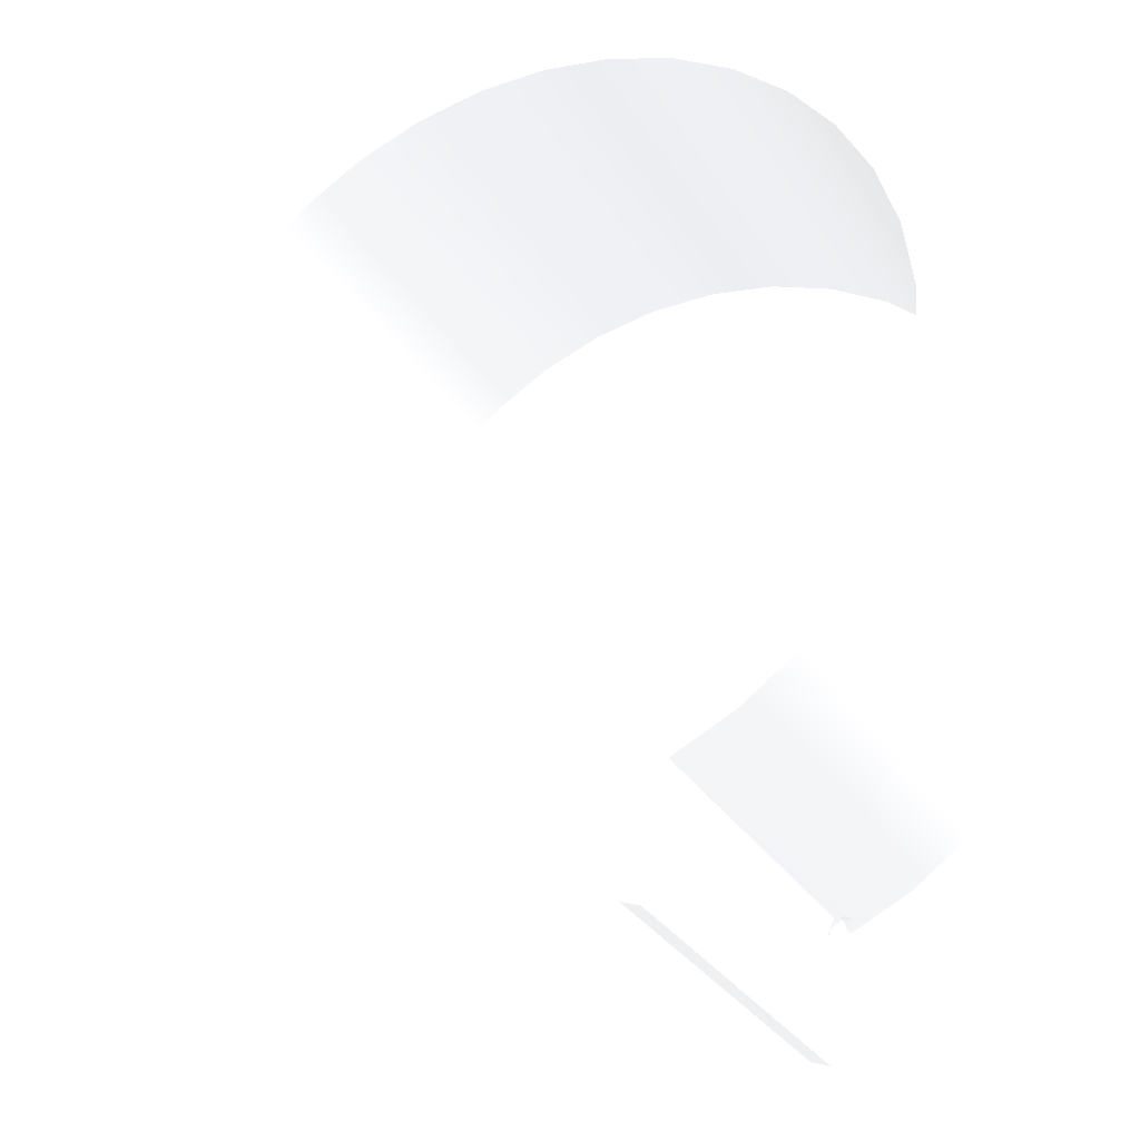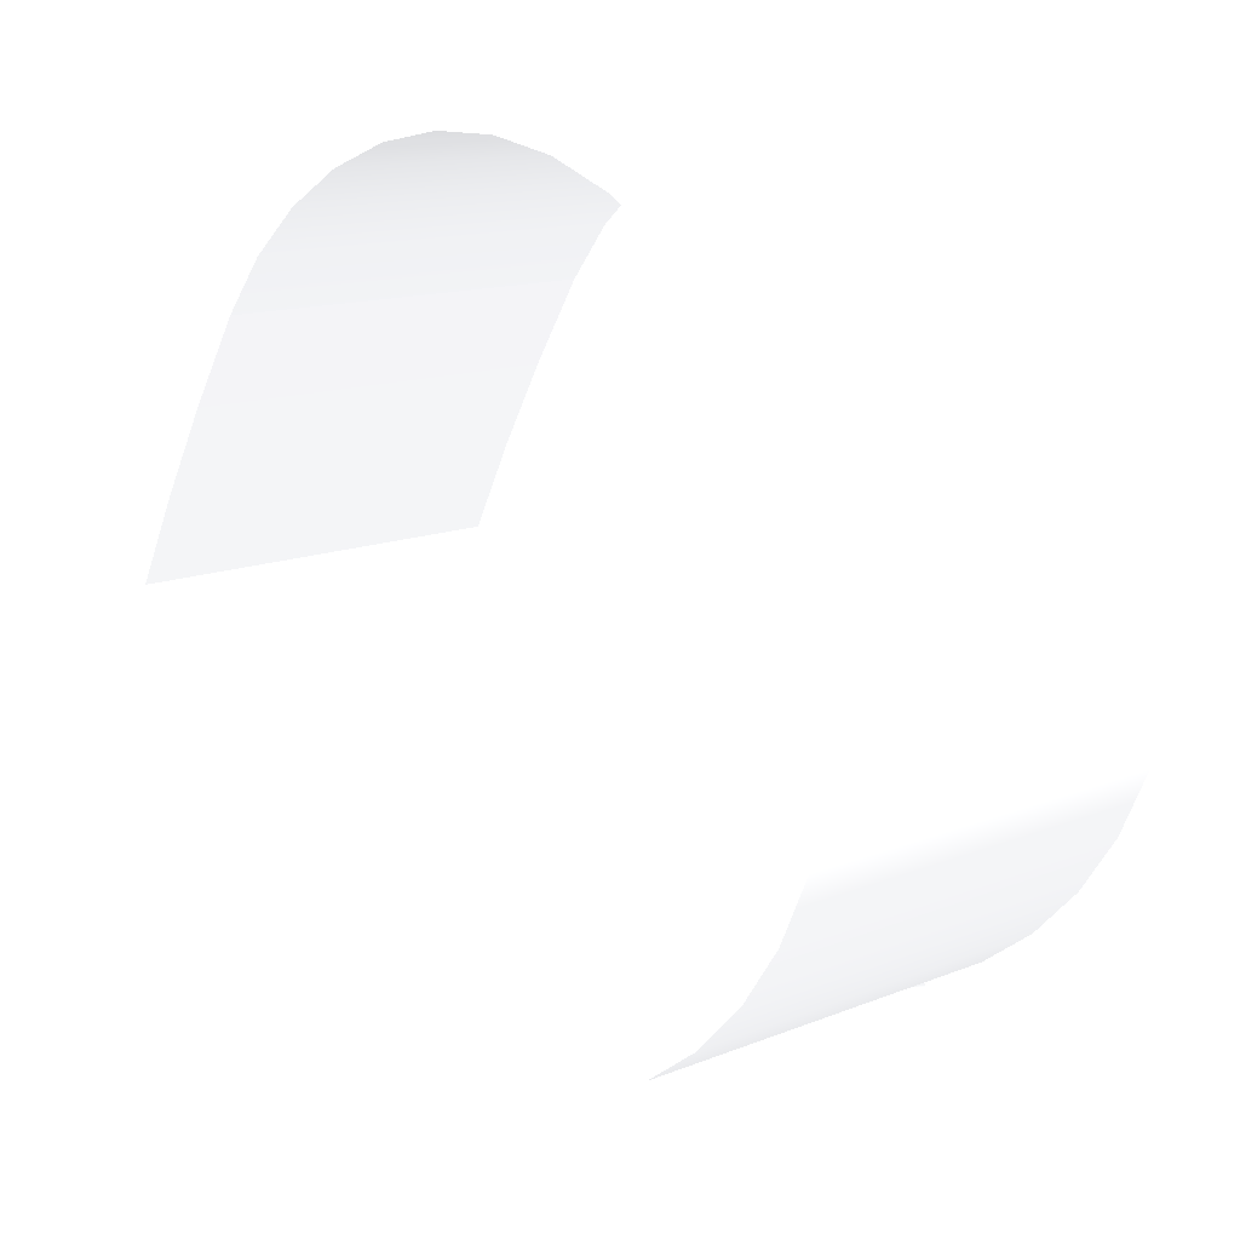
<metadata>
{"format":"obj","ext":"obj","renderer":"f3d","projection":"perspective","resolution":1024,"background":"white","views":[{"elev":-30.3,"azim":-153.8,"up":"+Z"},{"elev":13.2,"azim":-132.8,"up":"+Z"}]}
</metadata>
<code>
v 0.05993 0.01 -0.006939 0.698 0.698 0.698
v 0.06003 0.01 -0.006774 0.698 0.698 0.698
v 0.06013 0.01 -0.006608 0.698 0.698 0.698
v 0.06023 0.01 -0.006443 0.698 0.698 0.698
v 0.06023 0.061 -0.006443 0.698 0.698 0.698
v 0.06013 0.061 -0.006608 0.698 0.698 0.698
v 0.06003 0.061 -0.006774 0.698 0.698 0.698
v 0.05993 0.061 -0.006939 0.698 0.698 0.698
v -0.01251 0.061 -0.062 0.698 0.698 0.698
v -0.01488 0.061 -0.06286 0.698 0.698 0.698
v -0.01488 0.01 -0.06286 0.698 0.698 0.698
v -0.01251 0.01 -0.062 0.698 0.698 0.698
v 0.06023 0.01 -0.006443 0.698 0.698 0.698
v 0.06148 0.01 -0.004402 0.698 0.698 0.698
v 0.06148 0.061 -0.004402 0.698 0.698 0.698
v 0.06023 0.061 -0.006443 0.698 0.698 0.698
v 0.05993 0.01 -0.006939 0.698 0.698 0.698
v 0.05993 0.061 -0.006939 0.698 0.698 0.698
v 0.05416 0.061 0.00448 0.698 0.698 0.698
v 0.0479 0.061 0.01564 0.698 0.698 0.698
v 0.04118 0.061 0.02652 0.698 0.698 0.698
v 0.04118 0.01 0.02652 0.698 0.698 0.698
v 0.0479 0.01 0.01564 0.698 0.698 0.698
v 0.05416 0.01 0.00448 0.698 0.698 0.698
v 0.06148 0.01 -0.004402 0.698 0.698 0.698
v 0.06023 0.01 -0.006443 0.698 0.698 0.698
v 0.06013 0.01 -0.006608 0.698 0.698 0.698
v 0.06003 0.01 -0.006774 0.698 0.698 0.698
v 0.05993 0.01 -0.006939 0.698 0.698 0.698
v 0.05416 0.01 0.00448 0.698 0.698 0.698
v 0.0479 0.01 0.01564 0.698 0.698 0.698
v 0.04118 0.01 0.02652 0.698 0.698 0.698
v 0.03578 0.01 0.0334 0.698 0.698 0.698
v 0.02923 0.01 0.03919 0.698 0.698 0.698
v 0.02175 0.01 0.04372 0.698 0.698 0.698
v 0.01358 0.01 0.04683 0.698 0.698 0.698
v 0.004983 0.01 0.04842 0.698 0.698 0.698
v -0.00376 0.01 0.04845 0.698 0.698 0.698
v -0.01236 0.01 0.0469 0.698 0.698 0.698
v -0.02055 0.01 0.04383 0.698 0.698 0.698
v -0.02806 0.01 0.03935 0.698 0.698 0.698
v -0.03463 0.01 0.03358 0.698 0.698 0.698
v -0.04007 0.01 0.02674 0.698 0.698 0.698
v -0.04419 0.01 0.01903 0.698 0.698 0.698
v -0.04685 0.01 0.0107 0.698 0.698 0.698
v -0.04798 0.01 0.002028 0.698 0.698 0.698
v -0.04753 0.01 -0.006703 0.698 0.698 0.698
v -0.04553 0.01 -0.01521 0.698 0.698 0.698
v -0.04202 0.01 -0.02322 0.698 0.698 0.698
v -0.03714 0.01 -0.03047 0.698 0.698 0.698
v -0.03103 0.01 -0.03673 0.698 0.698 0.698
v -0.0239 0.01 -0.04179 0.698 0.698 0.698
v -0.01598 0.01 -0.04549 0.698 0.698 0.698
v -0.01251 0.01 -0.062 0.698 0.698 0.698
v -0.01488 0.01 -0.06286 0.698 0.698 0.698
v -0.01746 0.01 -0.05061 0.698 0.698 0.698
v -0.01785 0.01 -0.04873 0.698 0.698 0.698
v -0.01815 0.01 -0.04734 0.698 0.698 0.698
v -0.02595 0.01 -0.04348 0.698 0.698 0.698
v -0.03299 0.01 -0.03834 0.698 0.698 0.698
v -0.03905 0.01 -0.03209 0.698 0.698 0.698
v -0.04396 0.01 -0.02489 0.698 0.698 0.698
v -0.04757 0.01 -0.01695 0.698 0.698 0.698
v -0.04978 0.01 -0.008526 0.698 0.698 0.698
v -0.05052 0.01 0.000156 0.698 0.698 0.698
v -0.04977 0.01 0.008837 0.698 0.698 0.698
v -0.04755 0.01 0.01726 0.698 0.698 0.698
v -0.04394 0.01 0.02519 0.698 0.698 0.698
v -0.03902 0.01 0.03239 0.698 0.698 0.698
v -0.03295 0.01 0.03864 0.698 0.698 0.698
v -0.02591 0.01 0.04377 0.698 0.698 0.698
v -0.0181 0.01 0.04763 0.698 0.698 0.698
v -0.009744 0.01 0.0501 0.698 0.698 0.698
v -0.00109 0.01 0.05111 0.698 0.698 0.698
v 0.00761 0.01 0.05063 0.698 0.698 0.698
v 0.0161 0.01 0.04868 0.698 0.698 0.698
v 0.02414 0.01 0.04531 0.698 0.698 0.698
v 0.03148 0.01 0.04063 0.698 0.698 0.698
v 0.03793 0.01 0.03476 0.698 0.698 0.698
v 0.04327 0.01 0.02788 0.698 0.698 0.698
v 0.04978 0.01 0.01737 0.698 0.698 0.698
v 0.05586 0.01 0.006606 0.698 0.698 0.698
v -0.01488 0.01 -0.06286 0.698 0.698 0.698
v -0.01488 0.061 -0.06286 0.698 0.698 0.698
v -0.01815 0.061 -0.04734 0.698 0.698 0.698
v -0.01815 0.01507 -0.04734 0.698 0.698 0.698
v -0.01781 0.01606 -0.04894 0.698 0.698 0.698
v -0.01742 0.01593 -0.0508 0.698 0.698 0.698
v -0.01711 0.01473 -0.05224 0.698 0.698 0.698
v -0.01701 0.0129 -0.05275 0.698 0.698 0.698
v -0.01714 0.0111 -0.05213 0.698 0.698 0.698
v -0.01746 0.01 -0.05061 0.698 0.698 0.698
v 0.06023 0.061 -0.006443 0.698 0.698 0.698
v 0.06148 0.061 -0.004402 0.698 0.698 0.698
v 0.05586 0.061 0.006606 0.698 0.698 0.698
v 0.04978 0.061 0.01737 0.698 0.698 0.698
v 0.04327 0.061 0.02788 0.698 0.698 0.698
v 0.03793 0.061 0.03476 0.698 0.698 0.698
v 0.03148 0.061 0.04063 0.698 0.698 0.698
v 0.02414 0.061 0.04531 0.698 0.698 0.698
v 0.0161 0.061 0.04868 0.698 0.698 0.698
v 0.00761 0.061 0.05063 0.698 0.698 0.698
v -0.00109 0.061 0.05111 0.698 0.698 0.698
v -0.009744 0.061 0.0501 0.698 0.698 0.698
v -0.0181 0.061 0.04763 0.698 0.698 0.698
v -0.02591 0.061 0.04377 0.698 0.698 0.698
v -0.03295 0.061 0.03864 0.698 0.698 0.698
v -0.03902 0.061 0.03239 0.698 0.698 0.698
v -0.04394 0.061 0.02519 0.698 0.698 0.698
v -0.04755 0.061 0.01726 0.698 0.698 0.698
v -0.04977 0.061 0.008837 0.698 0.698 0.698
v -0.05052 0.061 0.000156 0.698 0.698 0.698
v -0.04978 0.061 -0.008526 0.698 0.698 0.698
v -0.04757 0.061 -0.01695 0.698 0.698 0.698
v -0.04396 0.061 -0.02489 0.698 0.698 0.698
v -0.03905 0.061 -0.03209 0.698 0.698 0.698
v -0.03299 0.061 -0.03834 0.698 0.698 0.698
v -0.02595 0.061 -0.04348 0.698 0.698 0.698
v -0.01815 0.061 -0.04734 0.698 0.698 0.698
v -0.01488 0.061 -0.06286 0.698 0.698 0.698
v -0.01251 0.061 -0.062 0.698 0.698 0.698
v -0.01598 0.061 -0.04549 0.698 0.698 0.698
v -0.0239 0.061 -0.04179 0.698 0.698 0.698
v -0.03103 0.061 -0.03673 0.698 0.698 0.698
v -0.03714 0.061 -0.03047 0.698 0.698 0.698
v -0.04202 0.061 -0.02322 0.698 0.698 0.698
v -0.04553 0.061 -0.01521 0.698 0.698 0.698
v -0.04753 0.061 -0.006703 0.698 0.698 0.698
v -0.04798 0.061 0.002028 0.698 0.698 0.698
v -0.04685 0.061 0.0107 0.698 0.698 0.698
v -0.04419 0.061 0.01903 0.698 0.698 0.698
v -0.04007 0.061 0.02674 0.698 0.698 0.698
v -0.03463 0.061 0.03358 0.698 0.698 0.698
v -0.02806 0.061 0.03935 0.698 0.698 0.698
v -0.02055 0.061 0.04383 0.698 0.698 0.698
v -0.01236 0.061 0.0469 0.698 0.698 0.698
v -0.00376 0.061 0.04845 0.698 0.698 0.698
v 0.004983 0.061 0.04842 0.698 0.698 0.698
v 0.01358 0.061 0.04683 0.698 0.698 0.698
v 0.02175 0.061 0.04372 0.698 0.698 0.698
v 0.02923 0.061 0.03919 0.698 0.698 0.698
v 0.03578 0.061 0.0334 0.698 0.698 0.698
v 0.04118 0.061 0.02652 0.698 0.698 0.698
v 0.0479 0.061 0.01564 0.698 0.698 0.698
v 0.05416 0.061 0.00448 0.698 0.698 0.698
v 0.05993 0.061 -0.006939 0.698 0.698 0.698
v 0.06003 0.061 -0.006774 0.698 0.698 0.698
v 0.06013 0.061 -0.006608 0.698 0.698 0.698
v 0.06148 0.061 -0.004402 0.698 0.698 0.698
v 0.06148 0.01 -0.004402 0.698 0.698 0.698
v 0.05586 0.01 0.006606 0.698 0.698 0.698
v 0.04978 0.01 0.01737 0.698 0.698 0.698
v 0.04327 0.01 0.02788 0.698 0.698 0.698
v 0.04327 0.061 0.02788 0.698 0.698 0.698
v 0.04978 0.061 0.01737 0.698 0.698 0.698
v 0.05586 0.061 0.006606 0.698 0.698 0.698
v -0.01251 0.061 -0.062 0.698 0.698 0.698
v -0.01251 0.01 -0.062 0.698 0.698 0.698
v -0.01598 0.01 -0.04549 0.698 0.698 0.698
v -0.01598 0.061 -0.04549 0.698 0.698 0.698
v -0.01556 0.013 -0.04749 0.698 0.698 0.698
v -0.01548 0.01191 -0.04788 0.698 0.698 0.698
v -0.01527 0.01133 -0.04886 0.698 0.698 0.698
v -0.01503 0.01153 -0.04999 0.698 0.698 0.698
v -0.01488 0.01242 -0.05072 0.698 0.698 0.698
v -0.01488 0.01358 -0.05072 0.698 0.698 0.698
v -0.01503 0.01447 -0.04999 0.698 0.698 0.698
v -0.01527 0.01467 -0.04886 0.698 0.698 0.698
v -0.01548 0.01409 -0.04788 0.698 0.698 0.698
v -0.01598 0.061 -0.04549 0.698 0.698 0.698
v -0.01598 0.01 -0.04549 0.698 0.698 0.698
v -0.0239 0.01 -0.04179 0.698 0.698 0.698
v -0.03103 0.01 -0.03673 0.698 0.698 0.698
v -0.03714 0.01 -0.03047 0.698 0.698 0.698
v -0.04202 0.01 -0.02322 0.698 0.698 0.698
v -0.04553 0.01 -0.01521 0.698 0.698 0.698
v -0.04753 0.01 -0.006703 0.698 0.698 0.698
v -0.04798 0.01 0.002028 0.698 0.698 0.698
v -0.04685 0.01 0.0107 0.698 0.698 0.698
v -0.04419 0.01 0.01903 0.698 0.698 0.698
v -0.04007 0.01 0.02674 0.698 0.698 0.698
v -0.03463 0.01 0.03358 0.698 0.698 0.698
v -0.02806 0.01 0.03935 0.698 0.698 0.698
v -0.02055 0.01 0.04383 0.698 0.698 0.698
v -0.01236 0.01 0.0469 0.698 0.698 0.698
v -0.00376 0.01 0.04845 0.698 0.698 0.698
v 0.004983 0.01 0.04842 0.698 0.698 0.698
v 0.01358 0.01 0.04683 0.698 0.698 0.698
v 0.02175 0.01 0.04372 0.698 0.698 0.698
v 0.02923 0.01 0.03919 0.698 0.698 0.698
v 0.03578 0.01 0.0334 0.698 0.698 0.698
v 0.04118 0.01 0.02652 0.698 0.698 0.698
v 0.04118 0.061 0.02652 0.698 0.698 0.698
v 0.03578 0.061 0.0334 0.698 0.698 0.698
v 0.02923 0.061 0.03919 0.698 0.698 0.698
v 0.02175 0.061 0.04372 0.698 0.698 0.698
v 0.01358 0.061 0.04683 0.698 0.698 0.698
v 0.004983 0.061 0.04842 0.698 0.698 0.698
v -0.00376 0.061 0.04845 0.698 0.698 0.698
v -0.01236 0.061 0.0469 0.698 0.698 0.698
v -0.02055 0.061 0.04383 0.698 0.698 0.698
v -0.02806 0.061 0.03935 0.698 0.698 0.698
v -0.03463 0.061 0.03358 0.698 0.698 0.698
v -0.04007 0.061 0.02674 0.698 0.698 0.698
v -0.04419 0.061 0.01903 0.698 0.698 0.698
v -0.04685 0.061 0.0107 0.698 0.698 0.698
v -0.04798 0.061 0.002028 0.698 0.698 0.698
v -0.04753 0.061 -0.006703 0.698 0.698 0.698
v -0.04553 0.061 -0.01521 0.698 0.698 0.698
v -0.04202 0.061 -0.02322 0.698 0.698 0.698
v -0.03714 0.061 -0.03047 0.698 0.698 0.698
v -0.03103 0.061 -0.03673 0.698 0.698 0.698
v -0.0239 0.061 -0.04179 0.698 0.698 0.698
v -0.01815 0.01 -0.04734 0.698 0.698 0.698
v -0.01815 0.01093 -0.04734 0.698 0.698 0.698
v -0.01904 0.01179 -0.04698 0.698 0.698 0.698
v -0.01943 0.013 -0.04682 0.698 0.698 0.698
v -0.01904 0.01421 -0.04698 0.698 0.698 0.698
v -0.01815 0.01507 -0.04734 0.698 0.698 0.698
v -0.01815 0.061 -0.04734 0.698 0.698 0.698
v -0.02595 0.061 -0.04348 0.698 0.698 0.698
v -0.03299 0.061 -0.03834 0.698 0.698 0.698
v -0.03905 0.061 -0.03209 0.698 0.698 0.698
v -0.04396 0.061 -0.02489 0.698 0.698 0.698
v -0.04757 0.061 -0.01695 0.698 0.698 0.698
v -0.04978 0.061 -0.008526 0.698 0.698 0.698
v -0.05052 0.061 0.000156 0.698 0.698 0.698
v -0.04977 0.061 0.008837 0.698 0.698 0.698
v -0.04755 0.061 0.01726 0.698 0.698 0.698
v -0.04394 0.061 0.02519 0.698 0.698 0.698
v -0.03902 0.061 0.03239 0.698 0.698 0.698
v -0.03295 0.061 0.03864 0.698 0.698 0.698
v -0.02591 0.061 0.04377 0.698 0.698 0.698
v -0.0181 0.061 0.04763 0.698 0.698 0.698
v -0.009744 0.061 0.0501 0.698 0.698 0.698
v -0.00109 0.061 0.05111 0.698 0.698 0.698
v 0.00761 0.061 0.05063 0.698 0.698 0.698
v 0.0161 0.061 0.04868 0.698 0.698 0.698
v 0.02414 0.061 0.04531 0.698 0.698 0.698
v 0.03148 0.061 0.04063 0.698 0.698 0.698
v 0.03793 0.061 0.03476 0.698 0.698 0.698
v 0.04327 0.061 0.02788 0.698 0.698 0.698
v 0.04327 0.01 0.02788 0.698 0.698 0.698
v 0.03793 0.01 0.03476 0.698 0.698 0.698
v 0.03148 0.01 0.04063 0.698 0.698 0.698
v 0.02414 0.01 0.04531 0.698 0.698 0.698
v 0.0161 0.01 0.04868 0.698 0.698 0.698
v 0.00761 0.01 0.05063 0.698 0.698 0.698
v -0.00109 0.01 0.05111 0.698 0.698 0.698
v -0.009744 0.01 0.0501 0.698 0.698 0.698
v -0.0181 0.01 0.04763 0.698 0.698 0.698
v -0.02591 0.01 0.04377 0.698 0.698 0.698
v -0.03295 0.01 0.03864 0.698 0.698 0.698
v -0.03902 0.01 0.03239 0.698 0.698 0.698
v -0.04394 0.01 0.02519 0.698 0.698 0.698
v -0.04755 0.01 0.01726 0.698 0.698 0.698
v -0.04977 0.01 0.008837 0.698 0.698 0.698
v -0.05052 0.01 0.000156 0.698 0.698 0.698
v -0.04978 0.01 -0.008526 0.698 0.698 0.698
v -0.04757 0.01 -0.01695 0.698 0.698 0.698
v -0.04396 0.01 -0.02489 0.698 0.698 0.698
v -0.03905 0.01 -0.03209 0.698 0.698 0.698
v -0.03299 0.01 -0.03834 0.698 0.698 0.698
v -0.02595 0.01 -0.04348 0.698 0.698 0.698
v -0.01556 0.013 -0.04749 0.698 0.698 0.698
v -0.01548 0.01409 -0.04788 0.698 0.698 0.698
v -0.01527 0.01467 -0.04886 0.698 0.698 0.698
v -0.01503 0.01447 -0.04999 0.698 0.698 0.698
v -0.01488 0.01358 -0.05072 0.698 0.698 0.698
v -0.01488 0.01242 -0.05072 0.698 0.698 0.698
v -0.01503 0.01153 -0.04999 0.698 0.698 0.698
v -0.01527 0.01133 -0.04886 0.698 0.698 0.698
v -0.01548 0.01191 -0.04788 0.698 0.698 0.698
v -0.01659 0.013 -0.04771 0.698 0.698 0.698
v -0.01651 0.01191 -0.04809 0.698 0.698 0.698
v -0.0163 0.01133 -0.04908 0.698 0.698 0.698
v -0.01606 0.01153 -0.0502 0.698 0.698 0.698
v -0.01591 0.01242 -0.05093 0.698 0.698 0.698
v -0.01591 0.01358 -0.05093 0.698 0.698 0.698
v -0.01606 0.01447 -0.0502 0.698 0.698 0.698
v -0.0163 0.01467 -0.04908 0.698 0.698 0.698
v -0.01651 0.01409 -0.04809 0.698 0.698 0.698
v -0.01815 0.01 -0.04734 0.698 0.698 0.698
v -0.01785 0.01 -0.04873 0.698 0.698 0.698
v -0.01796 0.01022 -0.04821 0.698 0.698 0.698
v -0.01806 0.01053 -0.04775 0.698 0.698 0.698
v -0.01815 0.01093 -0.04734 0.698 0.698 0.698
v -0.01815 0.01093 -0.04734 0.698 0.698 0.698
v -0.01829 0.01225 -0.04667 0.698 0.698 0.698
v -0.01829 0.01375 -0.04667 0.698 0.698 0.698
v -0.01815 0.01507 -0.04734 0.698 0.698 0.698
v -0.01904 0.01421 -0.04698 0.698 0.698 0.698
v -0.01943 0.013 -0.04682 0.698 0.698 0.698
v -0.01904 0.01179 -0.04698 0.698 0.698 0.698
v -0.01815 0.01507 -0.04734 0.698 0.698 0.698
v -0.01829 0.01375 -0.04667 0.698 0.698 0.698
v -0.01829 0.01225 -0.04667 0.698 0.698 0.698
v -0.01815 0.01093 -0.04734 0.698 0.698 0.698
v -0.01806 0.01053 -0.04775 0.698 0.698 0.698
v -0.01796 0.01022 -0.04821 0.698 0.698 0.698
v -0.01785 0.01 -0.04873 0.698 0.698 0.698
v -0.01746 0.01 -0.05061 0.698 0.698 0.698
v -0.01714 0.0111 -0.05213 0.698 0.698 0.698
v -0.01701 0.0129 -0.05275 0.698 0.698 0.698
v -0.01711 0.01473 -0.05224 0.698 0.698 0.698
v -0.01742 0.01593 -0.0508 0.698 0.698 0.698
v -0.01781 0.01606 -0.04894 0.698 0.698 0.698
v -0.01659 0.013 -0.04771 0.698 0.698 0.698
v -0.01651 0.01409 -0.04809 0.698 0.698 0.698
v -0.0163 0.01467 -0.04908 0.698 0.698 0.698
v -0.01606 0.01447 -0.0502 0.698 0.698 0.698
v -0.01591 0.01358 -0.05093 0.698 0.698 0.698
v -0.01591 0.01242 -0.05093 0.698 0.698 0.698
v -0.01606 0.01153 -0.0502 0.698 0.698 0.698
v -0.0163 0.01133 -0.04908 0.698 0.698 0.698
v -0.01651 0.01191 -0.04809 0.698 0.698 0.698
f 8 7 1
f 7 2 1
f 7 6 2
f 6 3 2
f 6 5 3
f 5 4 3
f 9 12 10
f 12 11 10
f 13 16 14
f 16 15 14
f 17 24 18
f 24 19 18
f 24 20 19
f 21 20 22
f 20 23 22
f 20 24 23
f 25 82 26
f 82 27 26
f 82 28 27
f 28 82 29
f 82 30 29
f 82 81 30
f 81 31 30
f 81 80 31
f 80 32 31
f 80 79 32
f 79 33 32
f 79 78 33
f 78 34 33
f 78 77 34
f 77 35 34
f 77 76 35
f 76 36 35
f 76 75 36
f 75 37 36
f 75 74 37
f 74 38 37
f 74 73 38
f 73 39 38
f 73 72 39
f 72 40 39
f 72 71 40
f 71 41 40
f 71 70 41
f 70 42 41
f 70 69 42
f 69 43 42
f 69 68 43
f 68 44 43
f 68 67 44
f 67 45 44
f 67 66 45
f 66 46 45
f 66 65 46
f 65 47 46
f 65 64 47
f 64 63 47
f 63 48 47
f 63 62 48
f 62 49 48
f 62 61 49
f 61 50 49
f 61 60 50
f 60 51 50
f 60 59 51
f 59 52 51
f 59 58 52
f 58 53 52
f 58 57 53
f 57 56 53
f 56 54 53
f 56 55 54
f 84 83 90
f 83 91 90
f 83 92 91
f 90 89 84
f 89 85 84
f 89 88 85
f 88 87 85
f 87 86 85
f 148 145 93
f 145 94 93
f 145 95 94
f 145 144 95
f 144 96 95
f 144 143 96
f 143 97 96
f 143 98 97
f 143 142 98
f 142 99 98
f 142 141 99
f 141 100 99
f 141 140 100
f 140 101 100
f 140 139 101
f 139 102 101
f 139 138 102
f 138 103 102
f 138 137 103
f 137 104 103
f 137 136 104
f 136 105 104
f 136 135 105
f 135 106 105
f 135 134 106
f 134 107 106
f 134 133 107
f 133 108 107
f 133 132 108
f 132 109 108
f 132 131 109
f 131 110 109
f 131 130 110
f 130 111 110
f 130 129 111
f 129 112 111
f 129 128 112
f 128 113 112
f 128 127 113
f 127 114 113
f 127 126 114
f 126 115 114
f 126 125 115
f 125 116 115
f 125 117 116
f 125 124 117
f 124 118 117
f 124 123 118
f 123 119 118
f 123 122 119
f 122 121 119
f 121 120 119
f 146 145 147
f 145 148 147
f 149 156 150
f 156 151 150
f 156 152 151
f 153 152 154
f 152 155 154
f 152 156 155
f 160 166 157
f 166 158 157
f 166 165 158
f 165 164 158
f 164 159 158
f 164 163 159
f 163 162 159
f 162 161 159
f 161 160 159
f 161 169 160
f 169 168 160
f 168 167 160
f 167 166 160
f 171 170 172
f 170 213 172
f 213 173 172
f 213 212 173
f 212 174 173
f 212 211 174
f 211 175 174
f 211 210 175
f 210 176 175
f 210 209 176
f 209 177 176
f 209 208 177
f 208 178 177
f 208 207 178
f 207 179 178
f 207 206 179
f 206 180 179
f 206 205 180
f 205 181 180
f 205 204 181
f 204 182 181
f 204 203 182
f 203 183 182
f 203 202 183
f 202 184 183
f 202 201 184
f 201 185 184
f 201 200 185
f 200 186 185
f 200 199 186
f 199 187 186
f 199 198 187
f 198 188 187
f 198 197 188
f 197 189 188
f 197 196 189
f 196 190 189
f 196 195 190
f 195 191 190
f 195 194 191
f 194 192 191
f 194 193 192
f 215 214 216
f 214 264 216
f 264 217 216
f 264 221 217
f 221 220 217
f 220 218 217
f 220 219 218
f 221 264 222
f 264 263 222
f 263 223 222
f 263 262 223
f 262 224 223
f 262 261 224
f 261 225 224
f 261 260 225
f 260 226 225
f 260 259 226
f 259 227 226
f 259 258 227
f 258 257 227
f 257 228 227
f 257 229 228
f 257 256 229
f 256 230 229
f 256 255 230
f 255 231 230
f 255 254 231
f 254 232 231
f 254 253 232
f 253 233 232
f 253 252 233
f 252 234 233
f 252 251 234
f 251 235 234
f 251 250 235
f 250 236 235
f 250 249 236
f 249 237 236
f 249 248 237
f 248 238 237
f 248 247 238
f 247 239 238
f 247 246 239
f 246 240 239
f 246 245 240
f 245 241 240
f 245 244 241
f 244 242 241
f 244 243 242
f 266 265 274
f 265 275 274
f 265 273 275
f 273 276 275
f 273 272 276
f 272 277 276
f 272 271 277
f 271 278 277
f 271 270 278
f 270 279 278
f 270 269 279
f 269 280 279
f 269 268 280
f 268 281 280
f 268 267 281
f 267 282 281
f 267 266 282
f 266 274 282
f 284 283 285
f 283 286 285
f 283 287 286
f 288 294 289
f 294 293 289
f 293 290 289
f 293 292 290
f 292 291 290
f 307 309 295
f 309 296 295
f 309 308 296
f 308 297 296
f 308 316 297
f 316 298 297
f 316 299 298
f 299 316 300
f 316 315 300
f 315 301 300
f 315 302 301
f 315 314 302
f 314 303 302
f 314 313 303
f 313 304 303
f 313 305 304
f 313 312 305
f 312 306 305
f 312 311 306
f 311 310 306
f 310 307 306
f 310 309 307

</code>
